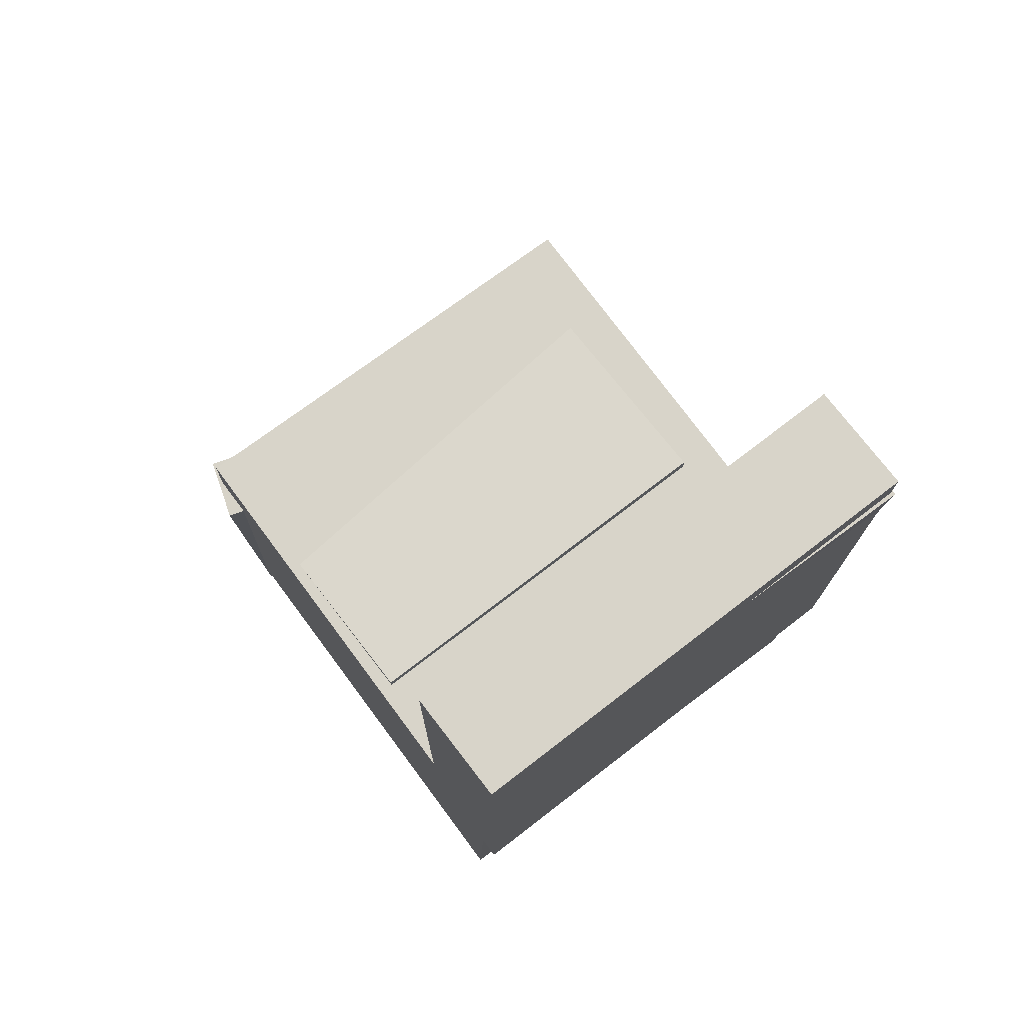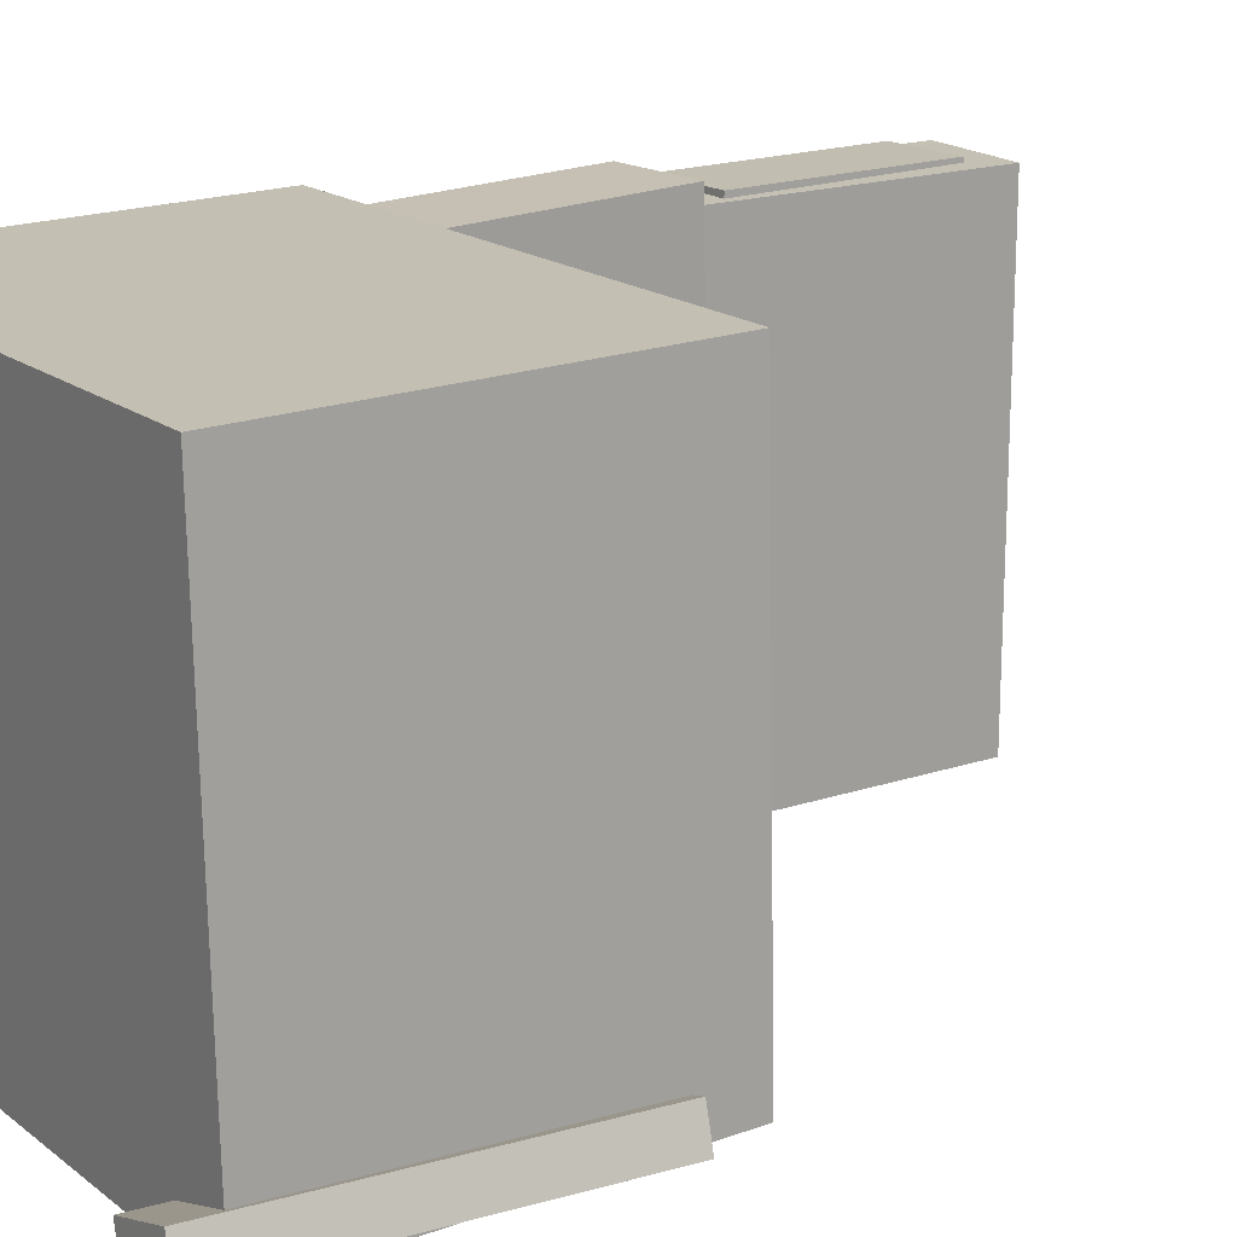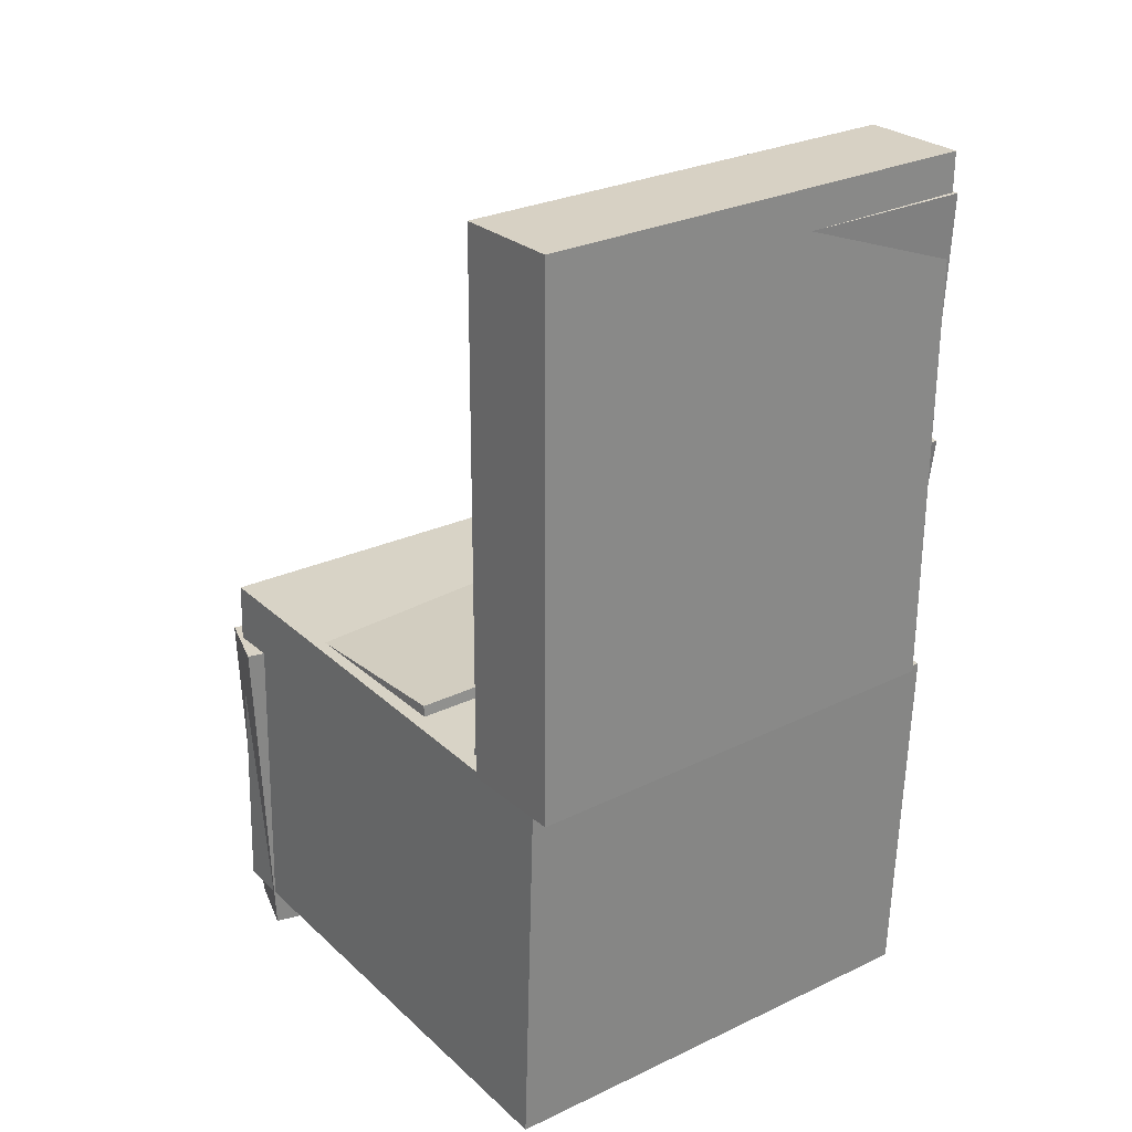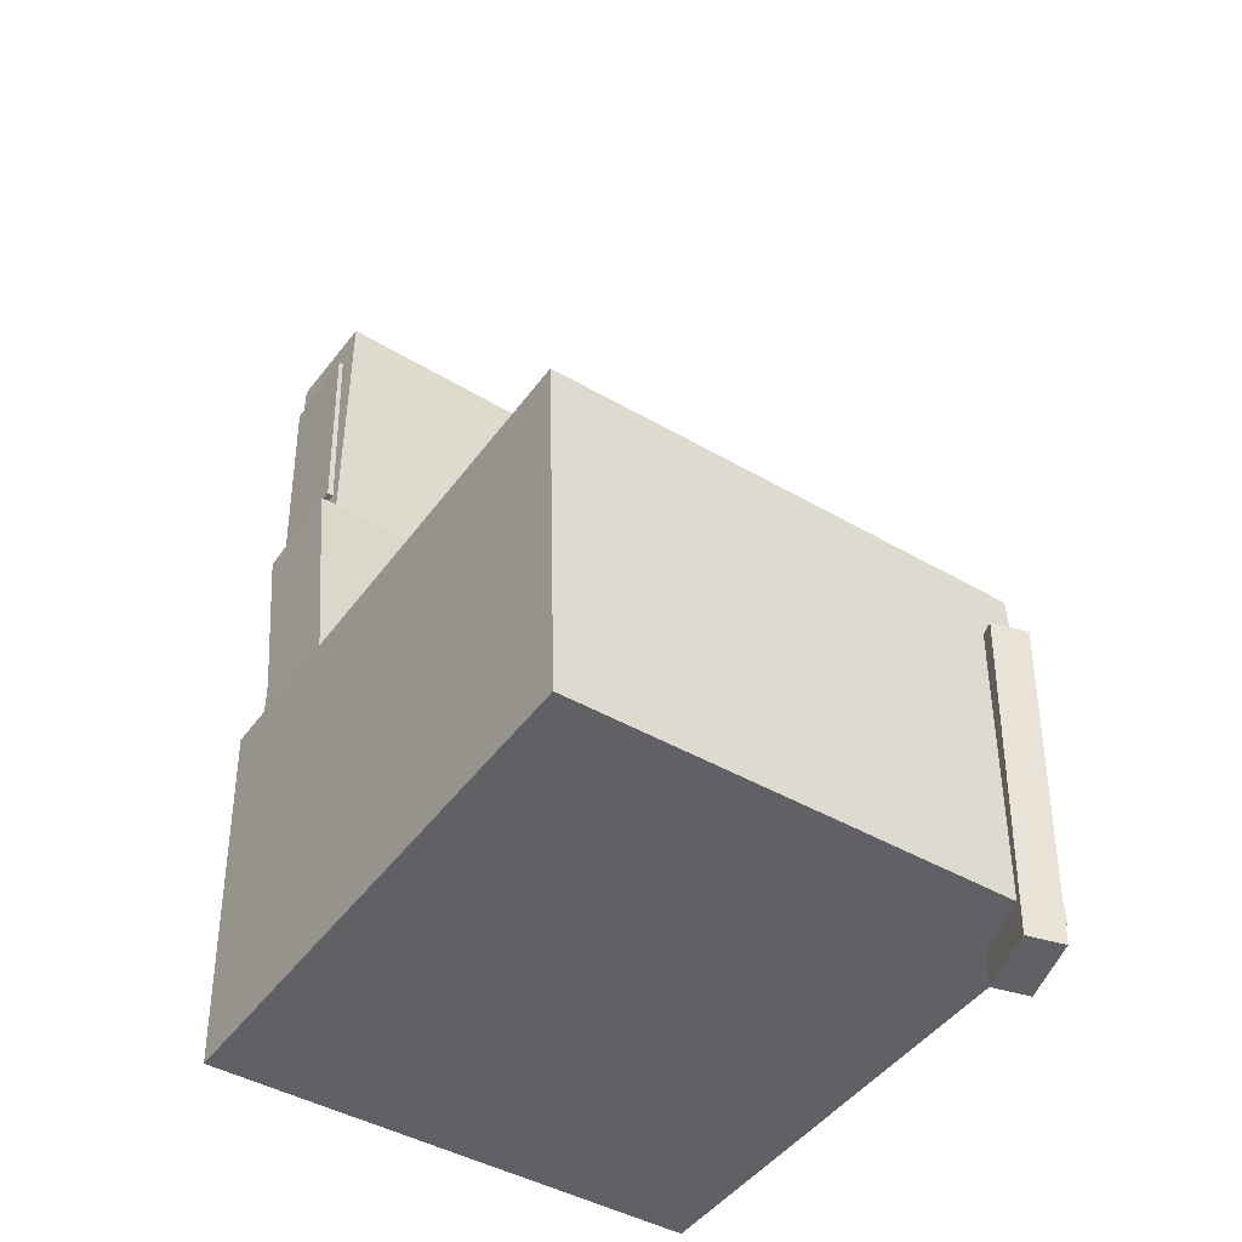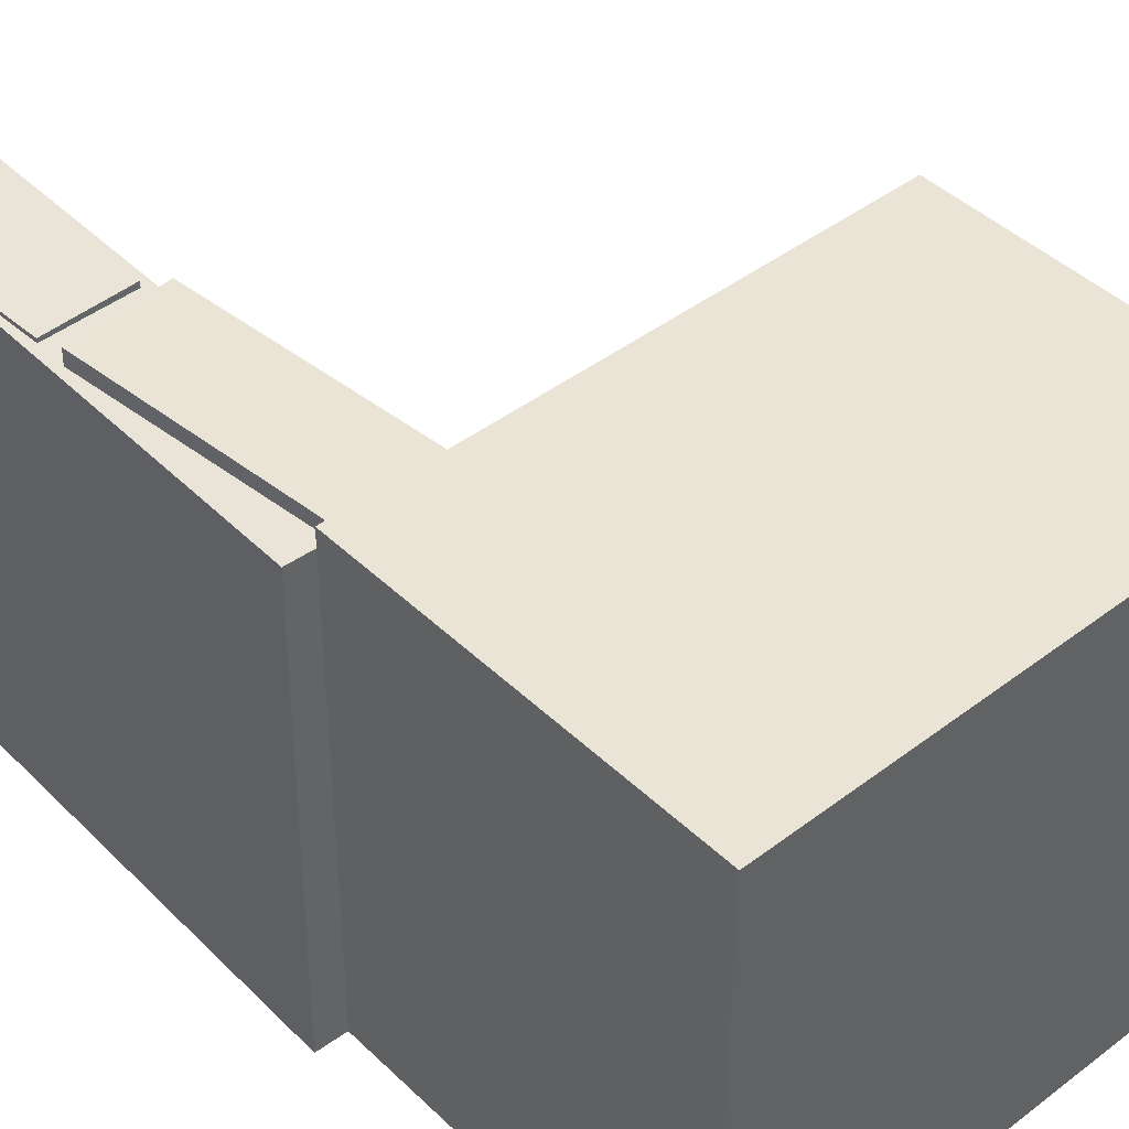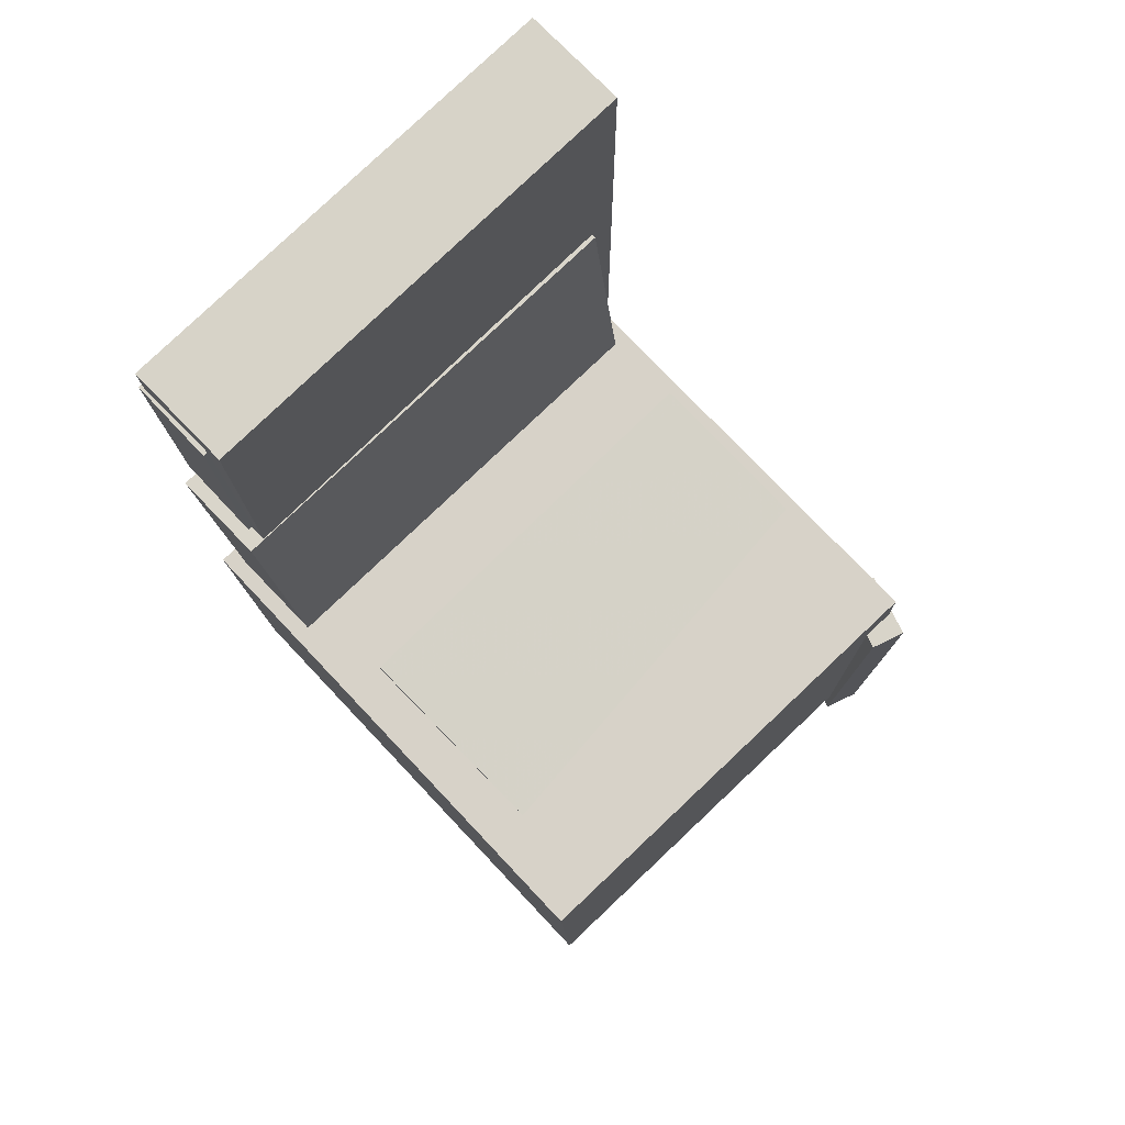
<metadata>
{"format":"obj","ext":"obj","renderer":"f3d","projection":"perspective","resolution":1024,"background":"white","views":[{"elev":75.1,"azim":-127.2,"up":"+Y"},{"elev":17.8,"azim":57.2,"up":"+Z"},{"elev":27.1,"azim":-127.4,"up":"+Y"},{"elev":-45.2,"azim":55.1,"up":"+Y"},{"elev":42.7,"azim":-40.6,"up":"+Z"},{"elev":77.0,"azim":46.2,"up":"+Y"}]}
</metadata>
<code>
v -0.2459 0.3365 -0.1544
v -0.2503 0.3369 0.1778
v -0.1779 0.3405 -0.1535
v -0.1822 0.3409 0.1787
v -0.2358 0.1617 -0.154
v -0.2402 0.1621 0.1781
v -0.1677 0.1657 -0.1531
v -0.1721 0.1661 0.179
f 1.0 7.0 5.0
f 1.0 3.0 7.0
f 1.0 4.0 3.0
f 1.0 2.0 4.0
f 3.0 8.0 7.0
f 3.0 4.0 8.0
f 5.0 7.0 8.0
f 5.0 8.0 6.0
f 1.0 5.0 6.0
f 1.0 6.0 2.0
f 2.0 6.0 8.0
f 2.0 8.0 4.0
v -0.07398 -0.1086 -0.1752
v -0.07128 -0.1115 0.1641
v -0.07133 -0.04609 -0.1747
v -0.06862 -0.04897 0.1646
v 0.1765 -0.1192 -0.1773
v 0.1792 -0.1221 0.162
v 0.1791 -0.05671 -0.1768
v 0.1818 -0.05959 0.1625
f 9.0 15.0 13.0
f 9.0 11.0 15.0
f 9.0 12.0 11.0
f 9.0 10.0 12.0
f 11.0 16.0 15.0
f 11.0 12.0 16.0
f 13.0 15.0 16.0
f 13.0 16.0 14.0
f 9.0 13.0 14.0
f 9.0 14.0 10.0
f 10.0 14.0 16.0
f 10.0 16.0 12.0
v -0.1672 0.3693 -0.1917
v -0.1646 0.3679 0.1751
v -0.1664 -0.05505 -0.1933
v -0.1637 -0.05642 0.1735
v -0.2502 0.3691 -0.1911
v -0.2475 0.3678 0.1757
v -0.2493 -0.05522 -0.1927
v -0.2467 -0.05659 0.1741
f 17.0 23.0 21.0
f 17.0 19.0 23.0
f 17.0 20.0 19.0
f 17.0 18.0 20.0
f 19.0 24.0 23.0
f 19.0 20.0 24.0
f 21.0 23.0 24.0
f 21.0 24.0 22.0
f 17.0 21.0 22.0
f 17.0 22.0 18.0
f 18.0 22.0 24.0
f 18.0 24.0 20.0
v 0.1576 -0.3719 -0.1885
v 0.1587 -0.09754 -0.1982
v 0.209 -0.3715 -0.1719
v 0.2101 -0.09716 -0.1816
v 0.1486 -0.3709 -0.1607
v 0.1497 -0.09652 -0.1704
v 0.2 -0.3705 -0.1441
v 0.2011 -0.09615 -0.1538
f 25.0 31.0 29.0
f 25.0 27.0 31.0
f 25.0 28.0 27.0
f 25.0 26.0 28.0
f 27.0 32.0 31.0
f 27.0 28.0 32.0
f 29.0 31.0 32.0
f 29.0 32.0 30.0
f 25.0 29.0 30.0
f 25.0 30.0 26.0
f 26.0 30.0 32.0
f 26.0 32.0 28.0
v -0.24 0.1431 -0.1712
v -0.2403 0.1373 0.1876
v -0.163 0.1526 -0.171
v -0.1634 0.1468 0.1878
v -0.2045 -0.1431 -0.1758
v -0.2049 -0.1489 0.183
v -0.1276 -0.1336 -0.1756
v -0.128 -0.1394 0.1832
f 33.0 39.0 37.0
f 33.0 35.0 39.0
f 33.0 36.0 35.0
f 33.0 34.0 36.0
f 35.0 40.0 39.0
f 35.0 36.0 40.0
f 37.0 39.0 40.0
f 37.0 40.0 38.0
f 33.0 37.0 38.0
f 33.0 38.0 34.0
f 34.0 38.0 40.0
f 34.0 40.0 36.0
v -0.2311 -0.06452 0.1968
v -0.2243 -0.3551 0.1925
v 0.1859 -0.05477 0.2004
v 0.1927 -0.3454 0.1961
v -0.2279 -0.05883 -0.1877
v -0.2211 -0.3495 -0.192
v 0.1891 -0.04908 -0.1841
v 0.1959 -0.3397 -0.1884
f 41.0 47.0 45.0
f 41.0 43.0 47.0
f 41.0 44.0 43.0
f 41.0 42.0 44.0
f 43.0 48.0 47.0
f 43.0 44.0 48.0
f 45.0 47.0 48.0
f 45.0 48.0 46.0
f 41.0 45.0 46.0
f 41.0 46.0 42.0
f 42.0 46.0 48.0
f 42.0 48.0 44.0

</code>
